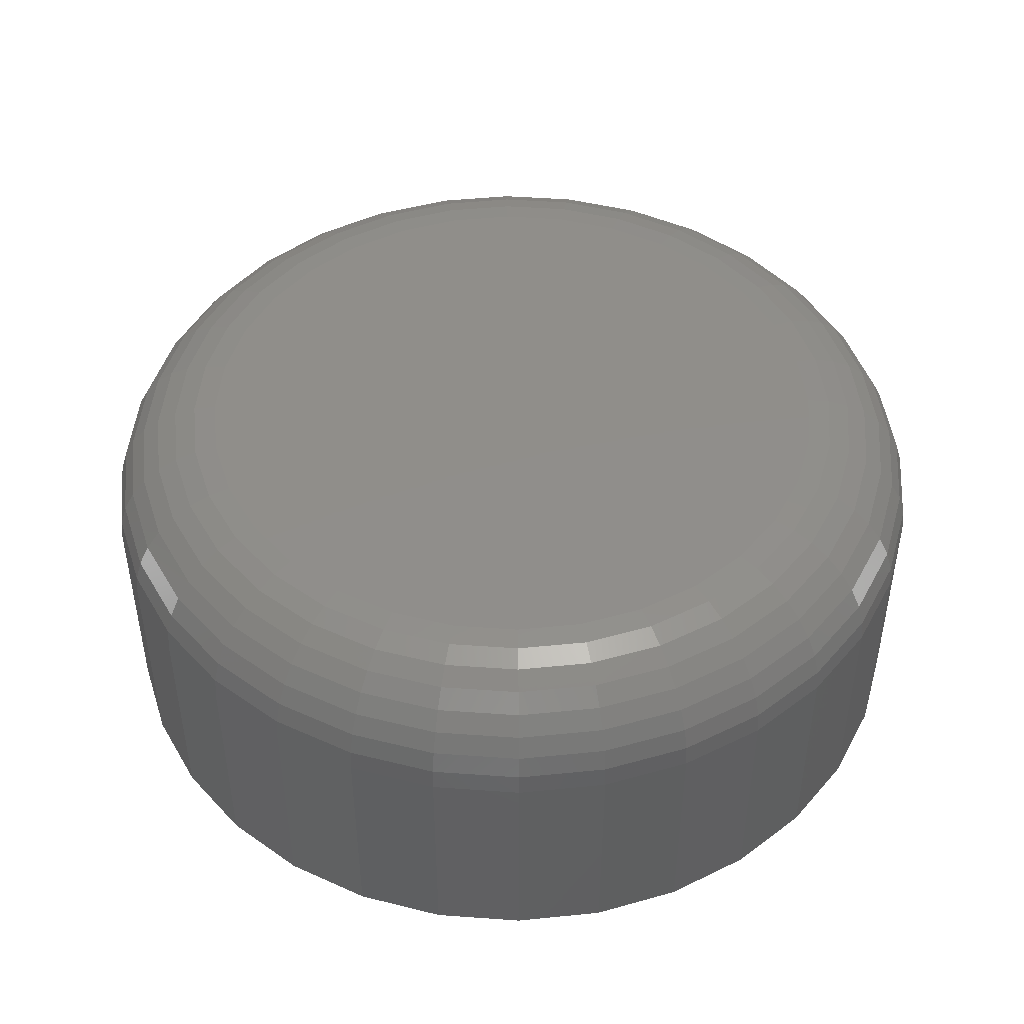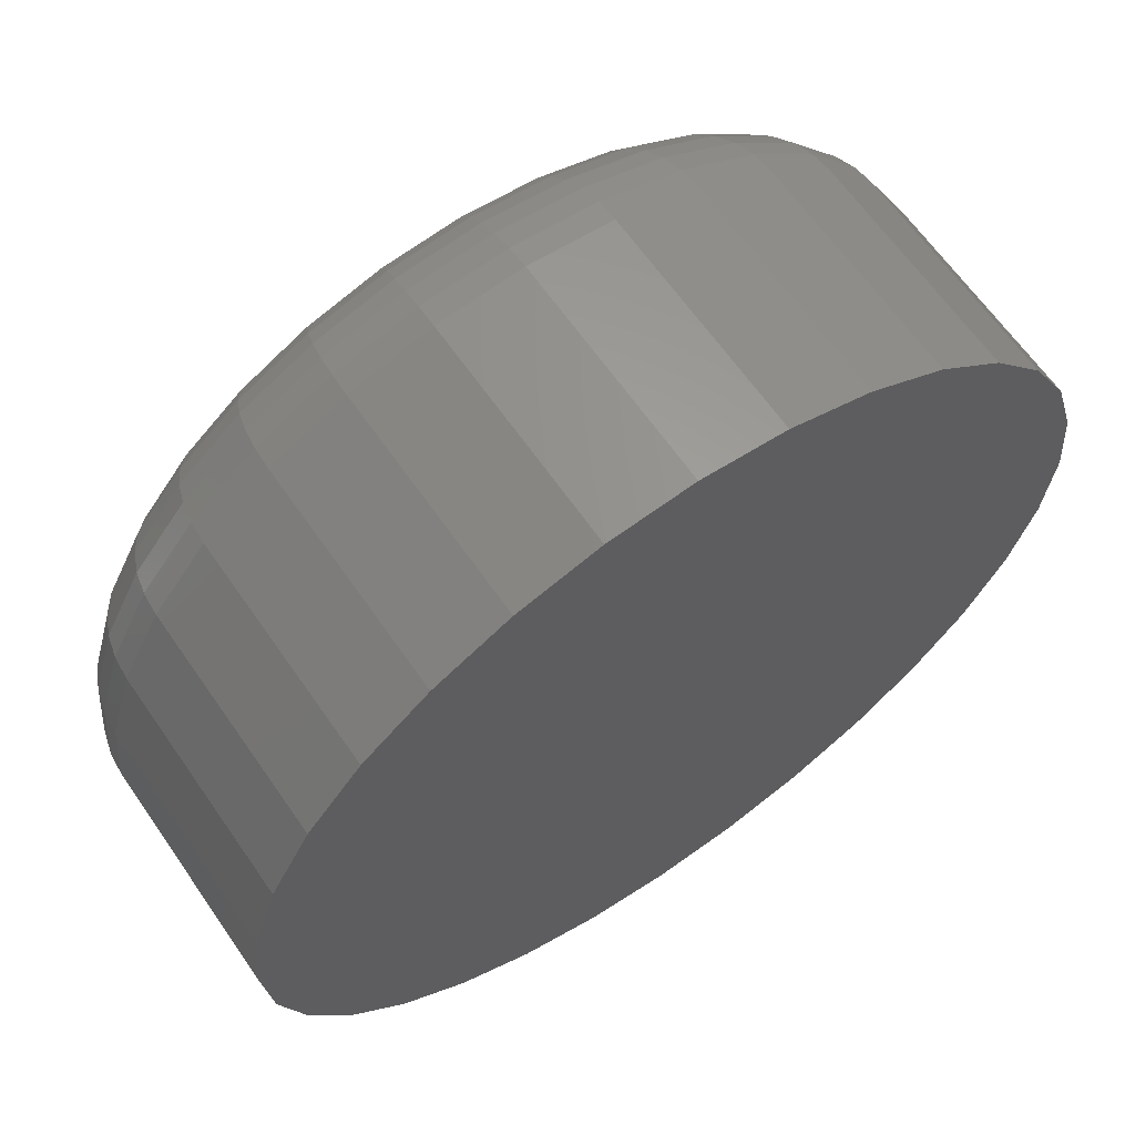
<metadata>
{"format":"stl","ext":"stl","renderer":"f3d","projection":"perspective","resolution":1024,"background":"white","views":[{"elev":46.4,"azim":167.8,"up":"+Y"},{"elev":64.1,"azim":-34.7,"up":"+Z"}]}
</metadata>
<code>
# stl→obj: 320 verts, 636 faces
v -0.01389 1.813e-16 0.7255
v -0.009743 1.816e-16 0.7268
v -0.005428 1.819e-16 0.7272
v -0.001112 1.821e-16 0.7268
v 0.003038 1.822e-16 0.7255
v -0.01772 1.808e-16 0.7235
v 0.006863 1.822e-16 0.7235
v -0.02107 1.803e-16 0.7207
v 0.01021 1.821e-16 0.7207
v -0.02382 1.798e-16 0.7174
v 0.01297 1.818e-16 0.7174
v -0.02587 1.793e-16 0.7136
v 0.01501 1.815e-16 0.7136
v -0.02712 1.787e-16 0.7094
v 0.01627 1.811e-16 0.7094
v 0.01501 1.797e-16 0.6966
v -0.02587 1.774e-16 0.6966
v 0.01627 1.802e-16 0.7008
v -0.02382 1.771e-16 0.6928
v 0.01297 1.791e-16 0.6928
v -0.02107 1.769e-16 0.6895
v 0.01021 1.786e-16 0.6895
v -0.01772 1.767e-16 0.6867
v 0.006863 1.781e-16 0.6867
v -0.01389 1.767e-16 0.6847
v 0.003038 1.777e-16 0.6847
v -0.009743 1.768e-16 0.6834
v -0.005428 1.77e-16 0.683
v -0.001112 1.773e-16 0.6834
v -0.02712 1.778e-16 0.7008
v -0.02755 1.782e-16 0.7051
v 0.01669 1.807e-16 0.7051
v 0.02451 -0.007812 0.7051
v 0.02451 -0.02344 0.7051
v 0.02393 -0.007812 0.6993
v 0.02393 -0.02344 0.6993
v 0.02223 -0.007812 0.6936
v 0.02223 -0.02344 0.6936
v 0.01946 -0.007812 0.6885
v 0.01946 -0.02344 0.6885
v 0.01574 -0.007812 0.6839
v 0.01574 -0.02344 0.6839
v 0.0112 -0.007812 0.6802
v 0.0112 -0.02344 0.6802
v 0.006028 -0.007812 0.6774
v 0.006028 -0.02344 0.6774
v 0.0004122 -0.007812 0.6757
v 0.0004122 -0.02344 0.6757
v -0.005428 -0.007812 0.6752
v -0.005428 -0.02344 0.6752
v -0.01127 -0.007812 0.6757
v -0.01127 -0.02344 0.6757
v -0.01688 -0.007812 0.6774
v -0.01688 -0.02344 0.6774
v -0.02206 -0.007812 0.6802
v -0.02206 -0.02344 0.6802
v -0.02659 -0.007812 0.6839
v -0.02659 -0.02344 0.6839
v -0.03032 -0.007812 0.6885
v -0.03032 -0.02344 0.6885
v -0.03308 -0.007812 0.6936
v -0.03308 -0.02344 0.6936
v -0.03479 -0.007812 0.6993
v -0.03479 -0.02344 0.6993
v -0.03536 -0.007812 0.7051
v -0.03536 -0.02344 0.7051
v -0.03479 -0.007812 0.7109
v -0.03479 -0.02344 0.7109
v -0.03308 -0.007812 0.7166
v -0.03308 -0.02344 0.7166
v -0.03032 -0.007812 0.7217
v -0.03032 -0.02344 0.7217
v -0.02659 -0.007812 0.7263
v -0.02659 -0.02344 0.7263
v -0.02206 -0.007812 0.73
v -0.02206 -0.02344 0.73
v -0.01688 -0.007812 0.7328
v -0.01688 -0.02344 0.7328
v -0.01127 -0.007812 0.7345
v -0.01127 -0.02344 0.7345
v -0.005428 -0.007812 0.735
v -0.005428 -0.02344 0.735
v 0.0004122 -0.007812 0.7345
v 0.0004122 -0.02344 0.7345
v 0.006028 -0.007812 0.7328
v 0.006028 -0.02344 0.7328
v 0.0112 -0.007812 0.73
v 0.0112 -0.02344 0.73
v 0.01574 -0.007812 0.7263
v 0.01574 -0.02344 0.7263
v 0.01946 -0.007812 0.7217
v 0.01946 -0.02344 0.7217
v 0.02223 -0.007812 0.7166
v 0.02223 -0.02344 0.7166
v 0.02393 -0.007812 0.7109
v 0.02393 -0.02344 0.7109
v -0.03521 -0.006288 0.7051
v -0.03464 -0.006288 0.7109
v -0.03477 -0.004823 0.7051
v -0.0342 -0.004823 0.7108
v -0.03405 -0.003472 0.7051
v -0.0335 -0.003472 0.7107
v -0.03307 -0.002288 0.7051
v -0.03254 -0.002288 0.7105
v -0.03189 -0.001317 0.7051
v -0.03138 -0.001317 0.7103
v -0.03054 -0.0005947 0.7051
v -0.03006 -0.0005947 0.71
v -0.02907 -0.0001501 0.7051
v -0.02862 -0.0001501 0.7097
v 0.02378 -0.006288 0.7109
v 0.02436 -0.006288 0.7051
v 0.02335 -0.004823 0.7108
v 0.02391 -0.004823 0.7051
v 0.02264 -0.003472 0.7107
v 0.02319 -0.003472 0.7051
v 0.02169 -0.002288 0.7105
v 0.02222 -0.002288 0.7051
v 0.02053 -0.001317 0.7103
v 0.02103 -0.001317 0.7051
v 0.0192 -0.0005947 0.71
v 0.01968 -0.0005947 0.7051
v 0.01776 -0.0001501 0.7097
v 0.01822 -0.0001501 0.7051
v 0.02209 -0.006288 0.7165
v 0.02168 -0.004823 0.7163
v 0.02101 -0.003472 0.7161
v 0.02011 -0.002288 0.7157
v 0.01902 -0.001317 0.7152
v 0.01777 -0.0005947 0.7147
v 0.01642 -0.0001501 0.7141
v 0.01934 -0.006288 0.7216
v 0.01897 -0.004823 0.7214
v 0.01837 -0.003472 0.721
v 0.01756 -0.002288 0.7205
v 0.01657 -0.001317 0.7198
v 0.01545 -0.0005947 0.719
v 0.01423 -0.0001501 0.7182
v 0.01563 -0.006288 0.7262
v 0.01532 -0.004823 0.7258
v 0.01481 -0.003472 0.7253
v 0.01412 -0.002288 0.7246
v 0.01328 -0.001317 0.7238
v 0.01233 -0.0005947 0.7229
v 0.01129 -0.0001501 0.7218
v 0.01112 -0.006288 0.7299
v 0.01087 -0.004823 0.7295
v 0.01047 -0.003472 0.7289
v 0.009932 -0.002288 0.7281
v 0.009274 -0.001317 0.7271
v 0.008524 -0.0005947 0.726
v 0.007709 -0.0001501 0.7248
v 0.00597 -0.006288 0.7326
v 0.0058 -0.004823 0.7322
v 0.005524 -0.003472 0.7315
v 0.005152 -0.002288 0.7306
v 0.004699 -0.001317 0.7295
v 0.004182 -0.0005947 0.7283
v 0.003621 -0.0001501 0.7269
v 0.000383 -0.006288 0.7343
v 0.0002962 -0.004823 0.7339
v 0.0001554 -0.003472 0.7332
v -3.417e-05 -0.002288 0.7322
v -0.0002651 -0.001317 0.7311
v -0.0005286 -0.0005947 0.7297
v -0.0008146 -0.0001501 0.7283
v -0.005428 -0.006288 0.7349
v -0.005428 -0.004823 0.7344
v -0.005428 -0.003472 0.7337
v -0.005428 -0.002288 0.7327
v -0.005428 -0.001317 0.7316
v -0.005428 -0.0005947 0.7302
v -0.005428 -0.0001501 0.7287
v -0.01124 -0.006288 0.7343
v -0.01115 -0.004823 0.7339
v -0.01101 -0.003472 0.7332
v -0.01082 -0.002288 0.7322
v -0.01059 -0.001317 0.7311
v -0.01033 -0.0005947 0.7297
v -0.01004 -0.0001501 0.7283
v -0.01683 -0.006288 0.7326
v -0.01666 -0.004823 0.7322
v -0.01638 -0.003472 0.7315
v -0.01601 -0.002288 0.7306
v -0.01555 -0.001317 0.7295
v -0.01504 -0.0005947 0.7283
v -0.01448 -0.0001501 0.7269
v -0.02197 -0.006288 0.7299
v -0.02173 -0.004823 0.7295
v -0.02133 -0.003472 0.7289
v -0.02079 -0.002288 0.7281
v -0.02013 -0.001317 0.7271
v -0.01938 -0.0005947 0.726
v -0.01856 -0.0001501 0.7248
v -0.02649 -0.006288 0.7262
v -0.02617 -0.004823 0.7258
v -0.02566 -0.003472 0.7253
v -0.02498 -0.002288 0.7246
v -0.02414 -0.001317 0.7238
v -0.02318 -0.0005947 0.7229
v -0.02215 -0.0001501 0.7218
v -0.03019 -0.006288 0.7216
v -0.02982 -0.004823 0.7214
v -0.02922 -0.003472 0.721
v -0.02841 -0.002288 0.7205
v -0.02743 -0.001317 0.7198
v -0.02631 -0.0005947 0.719
v -0.02509 -0.0001501 0.7182
v -0.03294 -0.006288 0.7165
v -0.03253 -0.004823 0.7163
v -0.03187 -0.003472 0.7161
v -0.03097 -0.002288 0.7157
v -0.02988 -0.001317 0.7152
v -0.02863 -0.0005947 0.7147
v -0.02727 -0.0001501 0.7141
v 0.02378 -0.006288 0.6993
v 0.02335 -0.004823 0.6994
v 0.02264 -0.003472 0.6995
v 0.02169 -0.002288 0.6997
v 0.02053 -0.001317 0.6999
v 0.0192 -0.0005947 0.7002
v 0.01776 -0.0001501 0.7005
v -0.03464 -0.006288 0.6993
v -0.0342 -0.004823 0.6994
v -0.0335 -0.003472 0.6995
v -0.03254 -0.002288 0.6997
v -0.03138 -0.001317 0.6999
v -0.03006 -0.0005947 0.7002
v -0.02862 -0.0001501 0.7005
v -0.03294 -0.006288 0.6937
v -0.03253 -0.004823 0.6939
v -0.03187 -0.003472 0.6941
v -0.03097 -0.002288 0.6945
v -0.02988 -0.001317 0.695
v -0.02863 -0.0005947 0.6955
v -0.02727 -0.0001501 0.696
v -0.03019 -0.006288 0.6886
v -0.02982 -0.004823 0.6888
v -0.02922 -0.003472 0.6892
v -0.02841 -0.002288 0.6897
v -0.02743 -0.001317 0.6904
v -0.02631 -0.0005947 0.6911
v -0.02509 -0.0001501 0.692
v -0.02649 -0.006288 0.684
v -0.02617 -0.004823 0.6844
v -0.02566 -0.003472 0.6849
v -0.02498 -0.002288 0.6855
v -0.02414 -0.001317 0.6864
v -0.02318 -0.0005947 0.6873
v -0.02215 -0.0001501 0.6884
v -0.02197 -0.006288 0.6803
v -0.02173 -0.004823 0.6807
v -0.02133 -0.003472 0.6813
v -0.02079 -0.002288 0.6821
v -0.02013 -0.001317 0.6831
v -0.01938 -0.0005947 0.6842
v -0.01856 -0.0001501 0.6854
v -0.01683 -0.006288 0.6776
v -0.01666 -0.004823 0.678
v -0.01638 -0.003472 0.6787
v -0.01601 -0.002288 0.6796
v -0.01555 -0.001317 0.6807
v -0.01504 -0.0005947 0.6819
v -0.01448 -0.0001501 0.6833
v -0.01124 -0.006288 0.6759
v -0.01115 -0.004823 0.6763
v -0.01101 -0.003472 0.677
v -0.01082 -0.002288 0.678
v -0.01059 -0.001317 0.6791
v -0.01033 -0.0005947 0.6805
v -0.01004 -0.0001501 0.6819
v -0.005428 -0.006288 0.6753
v -0.005428 -0.004823 0.6758
v -0.005428 -0.003472 0.6765
v -0.005428 -0.002288 0.6775
v -0.005428 -0.001317 0.6786
v -0.005428 -0.0005947 0.68
v -0.005428 -0.0001501 0.6815
v 0.000383 -0.006288 0.6759
v 0.0002962 -0.004823 0.6763
v 0.0001554 -0.003472 0.677
v -3.417e-05 -0.002288 0.678
v -0.0002651 -0.001317 0.6791
v -0.0005286 -0.0005947 0.6805
v -0.0008146 -0.0001501 0.6819
v 0.00597 -0.006288 0.6776
v 0.0058 -0.004823 0.678
v 0.005524 -0.003472 0.6787
v 0.005152 -0.002288 0.6796
v 0.004699 -0.001317 0.6807
v 0.004182 -0.0005947 0.6819
v 0.003621 -0.0001501 0.6833
v 0.01112 -0.006288 0.6803
v 0.01087 -0.004823 0.6807
v 0.01047 -0.003472 0.6813
v 0.009932 -0.002288 0.6821
v 0.009274 -0.001317 0.6831
v 0.008524 -0.0005947 0.6842
v 0.007709 -0.0001501 0.6854
v 0.01563 -0.006288 0.684
v 0.01532 -0.004823 0.6844
v 0.01481 -0.003472 0.6849
v 0.01412 -0.002288 0.6855
v 0.01328 -0.001317 0.6864
v 0.01233 -0.0005947 0.6873
v 0.01129 -0.0001501 0.6884
v 0.01934 -0.006288 0.6886
v 0.01897 -0.004823 0.6888
v 0.01837 -0.003472 0.6892
v 0.01756 -0.002288 0.6897
v 0.01657 -0.001317 0.6904
v 0.01545 -0.0005947 0.6911
v 0.01423 -0.0001501 0.692
v 0.02209 -0.006288 0.6937
v 0.02168 -0.004823 0.6939
v 0.02101 -0.003472 0.6941
v 0.02011 -0.002288 0.6945
v 0.01902 -0.001317 0.695
v 0.01777 -0.0005947 0.6955
v 0.01642 -0.0001501 0.696
f 1 2 3
f 1 3 4
f 5 1 4
f 6 1 5
f 7 6 5
f 8 6 7
f 9 8 7
f 10 8 9
f 11 10 9
f 12 10 11
f 13 12 11
f 14 12 13
f 15 14 13
f 16 17 18
f 19 17 16
f 20 19 16
f 21 19 20
f 22 21 20
f 23 21 22
f 24 23 22
f 25 23 24
f 26 25 24
f 27 25 26
f 28 27 26
f 29 28 26
f 17 30 18
f 18 30 31
f 18 31 32
f 32 31 14
f 32 14 15
f 33 34 35
f 35 34 36
f 35 36 37
f 37 36 38
f 37 38 39
f 39 38 40
f 39 40 41
f 41 40 42
f 41 42 43
f 43 42 44
f 43 44 45
f 45 44 46
f 45 46 47
f 47 46 48
f 47 48 49
f 49 48 50
f 49 50 51
f 51 50 52
f 51 52 53
f 53 52 54
f 53 54 55
f 55 54 56
f 55 56 57
f 57 56 58
f 57 58 59
f 59 58 60
f 59 60 61
f 61 60 62
f 61 62 63
f 63 62 64
f 63 64 65
f 65 64 66
f 65 66 67
f 67 66 68
f 67 68 69
f 69 68 70
f 69 70 71
f 71 70 72
f 71 72 73
f 73 72 74
f 73 74 75
f 75 74 76
f 75 76 77
f 77 76 78
f 77 78 79
f 79 78 80
f 79 80 81
f 81 80 82
f 81 82 83
f 83 82 84
f 83 84 85
f 85 84 86
f 85 86 87
f 87 86 88
f 87 88 89
f 89 88 90
f 89 90 91
f 91 90 92
f 91 92 93
f 93 92 94
f 93 94 95
f 95 94 96
f 95 96 33
f 33 96 34
f 65 67 97
f 97 67 98
f 97 98 99
f 99 98 100
f 99 100 101
f 101 100 102
f 101 102 103
f 103 102 104
f 103 104 105
f 105 104 106
f 105 106 107
f 107 106 108
f 107 108 109
f 109 108 110
f 109 110 31
f 31 110 14
f 95 33 111
f 111 33 112
f 111 112 113
f 113 112 114
f 113 114 115
f 115 114 116
f 115 116 117
f 117 116 118
f 117 118 119
f 119 118 120
f 119 120 121
f 121 120 122
f 121 122 123
f 123 122 124
f 123 124 15
f 15 124 32
f 93 95 125
f 125 95 111
f 125 111 126
f 126 111 113
f 126 113 127
f 127 113 115
f 127 115 128
f 128 115 117
f 128 117 129
f 129 117 119
f 129 119 130
f 130 119 121
f 130 121 131
f 131 121 123
f 131 123 13
f 13 123 15
f 91 93 132
f 132 93 125
f 132 125 133
f 133 125 126
f 133 126 134
f 134 126 127
f 134 127 135
f 135 127 128
f 135 128 136
f 136 128 129
f 136 129 137
f 137 129 130
f 137 130 138
f 138 130 131
f 138 131 11
f 11 131 13
f 89 91 139
f 139 91 132
f 139 132 140
f 140 132 133
f 140 133 141
f 141 133 134
f 141 134 142
f 142 134 135
f 142 135 143
f 143 135 136
f 143 136 144
f 144 136 137
f 144 137 145
f 145 137 138
f 145 138 9
f 9 138 11
f 87 89 146
f 146 89 139
f 146 139 147
f 147 139 140
f 147 140 148
f 148 140 141
f 148 141 149
f 149 141 142
f 149 142 150
f 150 142 143
f 150 143 151
f 151 143 144
f 151 144 152
f 152 144 145
f 152 145 7
f 7 145 9
f 85 87 153
f 153 87 146
f 153 146 154
f 154 146 147
f 154 147 155
f 155 147 148
f 155 148 156
f 156 148 149
f 156 149 157
f 157 149 150
f 157 150 158
f 158 150 151
f 158 151 159
f 159 151 152
f 159 152 5
f 5 152 7
f 83 85 160
f 160 85 153
f 160 153 161
f 161 153 154
f 161 154 162
f 162 154 155
f 162 155 163
f 163 155 156
f 163 156 164
f 164 156 157
f 164 157 165
f 165 157 158
f 165 158 166
f 166 158 159
f 166 159 4
f 4 159 5
f 81 83 167
f 167 83 160
f 167 160 168
f 168 160 161
f 168 161 169
f 169 161 162
f 169 162 170
f 170 162 163
f 170 163 171
f 171 163 164
f 171 164 172
f 172 164 165
f 172 165 173
f 173 165 166
f 173 166 3
f 3 166 4
f 79 81 174
f 174 81 167
f 174 167 175
f 175 167 168
f 175 168 176
f 176 168 169
f 176 169 177
f 177 169 170
f 177 170 178
f 178 170 171
f 178 171 179
f 179 171 172
f 179 172 180
f 180 172 173
f 180 173 2
f 2 173 3
f 77 79 181
f 181 79 174
f 181 174 182
f 182 174 175
f 182 175 183
f 183 175 176
f 183 176 184
f 184 176 177
f 184 177 185
f 185 177 178
f 185 178 186
f 186 178 179
f 186 179 187
f 187 179 180
f 187 180 1
f 1 180 2
f 75 77 188
f 188 77 181
f 188 181 189
f 189 181 182
f 189 182 190
f 190 182 183
f 190 183 191
f 191 183 184
f 191 184 192
f 192 184 185
f 192 185 193
f 193 185 186
f 193 186 194
f 194 186 187
f 194 187 6
f 6 187 1
f 73 75 195
f 195 75 188
f 195 188 196
f 196 188 189
f 196 189 197
f 197 189 190
f 197 190 198
f 198 190 191
f 198 191 199
f 199 191 192
f 199 192 200
f 200 192 193
f 200 193 201
f 201 193 194
f 201 194 8
f 8 194 6
f 71 73 202
f 202 73 195
f 202 195 203
f 203 195 196
f 203 196 204
f 204 196 197
f 204 197 205
f 205 197 198
f 205 198 206
f 206 198 199
f 206 199 207
f 207 199 200
f 207 200 208
f 208 200 201
f 208 201 10
f 10 201 8
f 69 71 209
f 209 71 202
f 209 202 210
f 210 202 203
f 210 203 211
f 211 203 204
f 211 204 212
f 212 204 205
f 212 205 213
f 213 205 206
f 213 206 214
f 214 206 207
f 214 207 215
f 215 207 208
f 215 208 12
f 12 208 10
f 67 69 98
f 98 69 209
f 98 209 100
f 100 209 210
f 100 210 102
f 102 210 211
f 102 211 104
f 104 211 212
f 104 212 106
f 106 212 213
f 106 213 108
f 108 213 214
f 108 214 110
f 110 214 215
f 110 215 14
f 14 215 12
f 33 35 112
f 112 35 216
f 112 216 114
f 114 216 217
f 114 217 116
f 116 217 218
f 116 218 118
f 118 218 219
f 118 219 120
f 120 219 220
f 120 220 122
f 122 220 221
f 122 221 124
f 124 221 222
f 124 222 32
f 32 222 18
f 63 65 223
f 223 65 97
f 223 97 224
f 224 97 99
f 224 99 225
f 225 99 101
f 225 101 226
f 226 101 103
f 226 103 227
f 227 103 105
f 227 105 228
f 228 105 107
f 228 107 229
f 229 107 109
f 229 109 30
f 30 109 31
f 61 63 230
f 230 63 223
f 230 223 231
f 231 223 224
f 231 224 232
f 232 224 225
f 232 225 233
f 233 225 226
f 233 226 234
f 234 226 227
f 234 227 235
f 235 227 228
f 235 228 236
f 236 228 229
f 236 229 17
f 17 229 30
f 59 61 237
f 237 61 230
f 237 230 238
f 238 230 231
f 238 231 239
f 239 231 232
f 239 232 240
f 240 232 233
f 240 233 241
f 241 233 234
f 241 234 242
f 242 234 235
f 242 235 243
f 243 235 236
f 243 236 19
f 19 236 17
f 57 59 244
f 244 59 237
f 244 237 245
f 245 237 238
f 245 238 246
f 246 238 239
f 246 239 247
f 247 239 240
f 247 240 248
f 248 240 241
f 248 241 249
f 249 241 242
f 249 242 250
f 250 242 243
f 250 243 21
f 21 243 19
f 55 57 251
f 251 57 244
f 251 244 252
f 252 244 245
f 252 245 253
f 253 245 246
f 253 246 254
f 254 246 247
f 254 247 255
f 255 247 248
f 255 248 256
f 256 248 249
f 256 249 257
f 257 249 250
f 257 250 23
f 23 250 21
f 53 55 258
f 258 55 251
f 258 251 259
f 259 251 252
f 259 252 260
f 260 252 253
f 260 253 261
f 261 253 254
f 261 254 262
f 262 254 255
f 262 255 263
f 263 255 256
f 263 256 264
f 264 256 257
f 264 257 25
f 25 257 23
f 51 53 265
f 265 53 258
f 265 258 266
f 266 258 259
f 266 259 267
f 267 259 260
f 267 260 268
f 268 260 261
f 268 261 269
f 269 261 262
f 269 262 270
f 270 262 263
f 270 263 271
f 271 263 264
f 271 264 27
f 27 264 25
f 49 51 272
f 272 51 265
f 272 265 273
f 273 265 266
f 273 266 274
f 274 266 267
f 274 267 275
f 275 267 268
f 275 268 276
f 276 268 269
f 276 269 277
f 277 269 270
f 277 270 278
f 278 270 271
f 278 271 28
f 28 271 27
f 47 49 279
f 279 49 272
f 279 272 280
f 280 272 273
f 280 273 281
f 281 273 274
f 281 274 282
f 282 274 275
f 282 275 283
f 283 275 276
f 283 276 284
f 284 276 277
f 284 277 285
f 285 277 278
f 285 278 29
f 29 278 28
f 45 47 286
f 286 47 279
f 286 279 287
f 287 279 280
f 287 280 288
f 288 280 281
f 288 281 289
f 289 281 282
f 289 282 290
f 290 282 283
f 290 283 291
f 291 283 284
f 291 284 292
f 292 284 285
f 292 285 26
f 26 285 29
f 43 45 293
f 293 45 286
f 293 286 294
f 294 286 287
f 294 287 295
f 295 287 288
f 295 288 296
f 296 288 289
f 296 289 297
f 297 289 290
f 297 290 298
f 298 290 291
f 298 291 299
f 299 291 292
f 299 292 24
f 24 292 26
f 41 43 300
f 300 43 293
f 300 293 301
f 301 293 294
f 301 294 302
f 302 294 295
f 302 295 303
f 303 295 296
f 303 296 304
f 304 296 297
f 304 297 305
f 305 297 298
f 305 298 306
f 306 298 299
f 306 299 22
f 22 299 24
f 39 41 307
f 307 41 300
f 307 300 308
f 308 300 301
f 308 301 309
f 309 301 302
f 309 302 310
f 310 302 303
f 310 303 311
f 311 303 304
f 311 304 312
f 312 304 305
f 312 305 313
f 313 305 306
f 313 306 20
f 20 306 22
f 37 39 314
f 314 39 307
f 314 307 315
f 315 307 308
f 315 308 316
f 316 308 309
f 316 309 317
f 317 309 310
f 317 310 318
f 318 310 311
f 318 311 319
f 319 311 312
f 319 312 320
f 320 312 313
f 320 313 16
f 16 313 20
f 35 37 216
f 216 37 314
f 216 314 217
f 217 314 315
f 217 315 218
f 218 315 316
f 218 316 219
f 219 316 317
f 219 317 220
f 220 317 318
f 220 318 221
f 221 318 319
f 221 319 222
f 222 319 320
f 222 320 18
f 18 320 16
f 82 80 78
f 84 82 78
f 84 78 86
f 86 78 76
f 86 76 88
f 88 76 74
f 88 74 90
f 90 74 72
f 90 72 92
f 92 72 70
f 92 70 94
f 94 70 68
f 94 68 96
f 36 62 38
f 38 62 60
f 38 60 40
f 40 60 58
f 40 58 42
f 42 58 56
f 42 56 44
f 44 56 54
f 44 54 46
f 46 54 52
f 46 52 50
f 46 50 48
f 96 68 34
f 34 68 66
f 34 66 36
f 36 66 64
f 36 64 62

</code>
